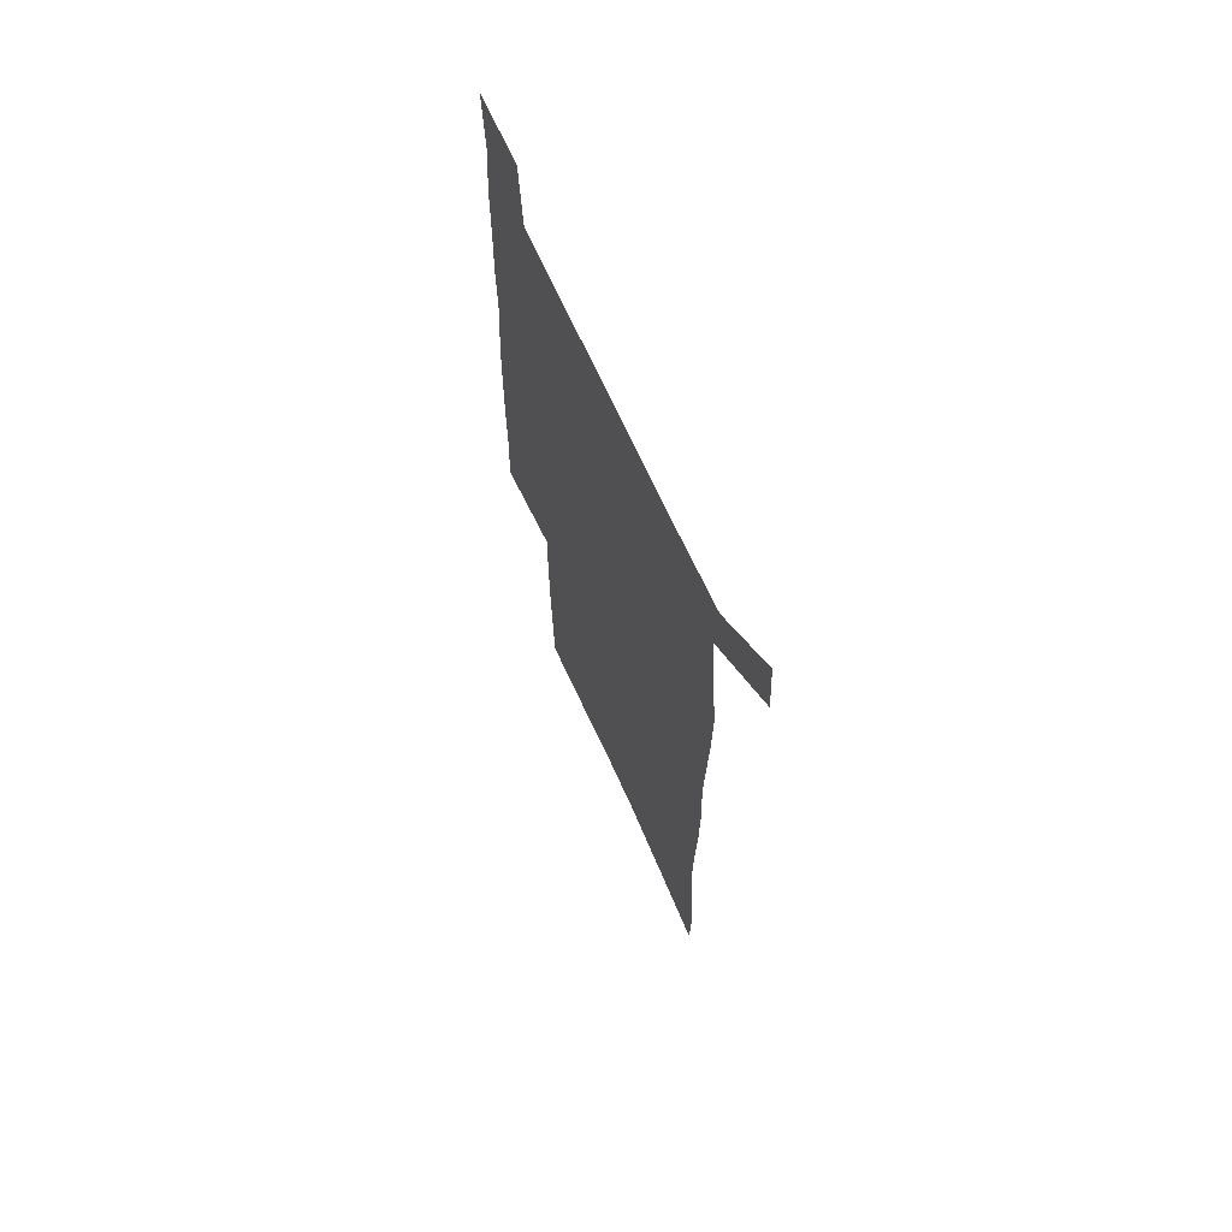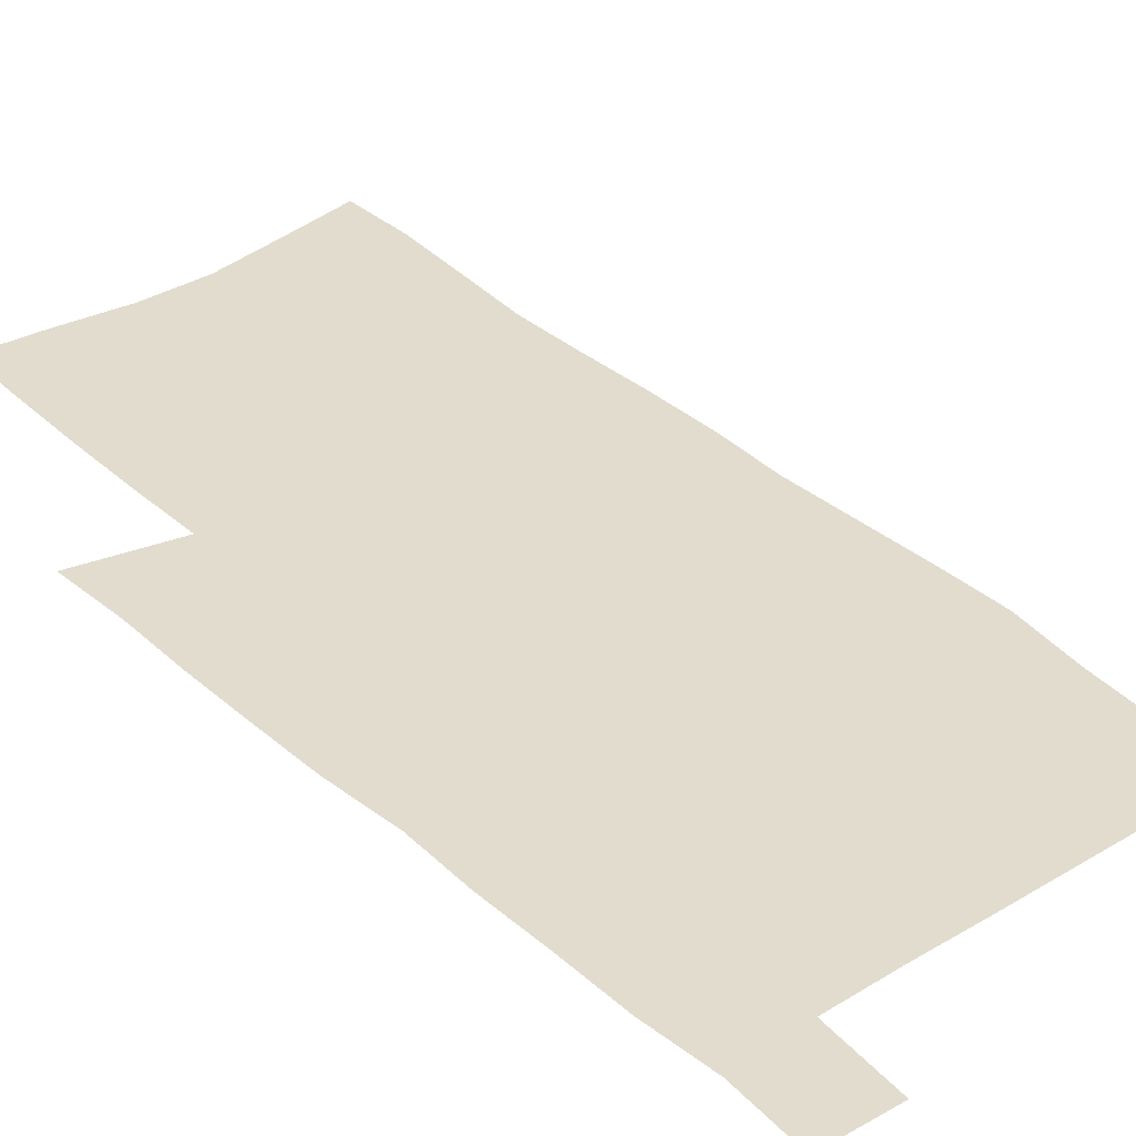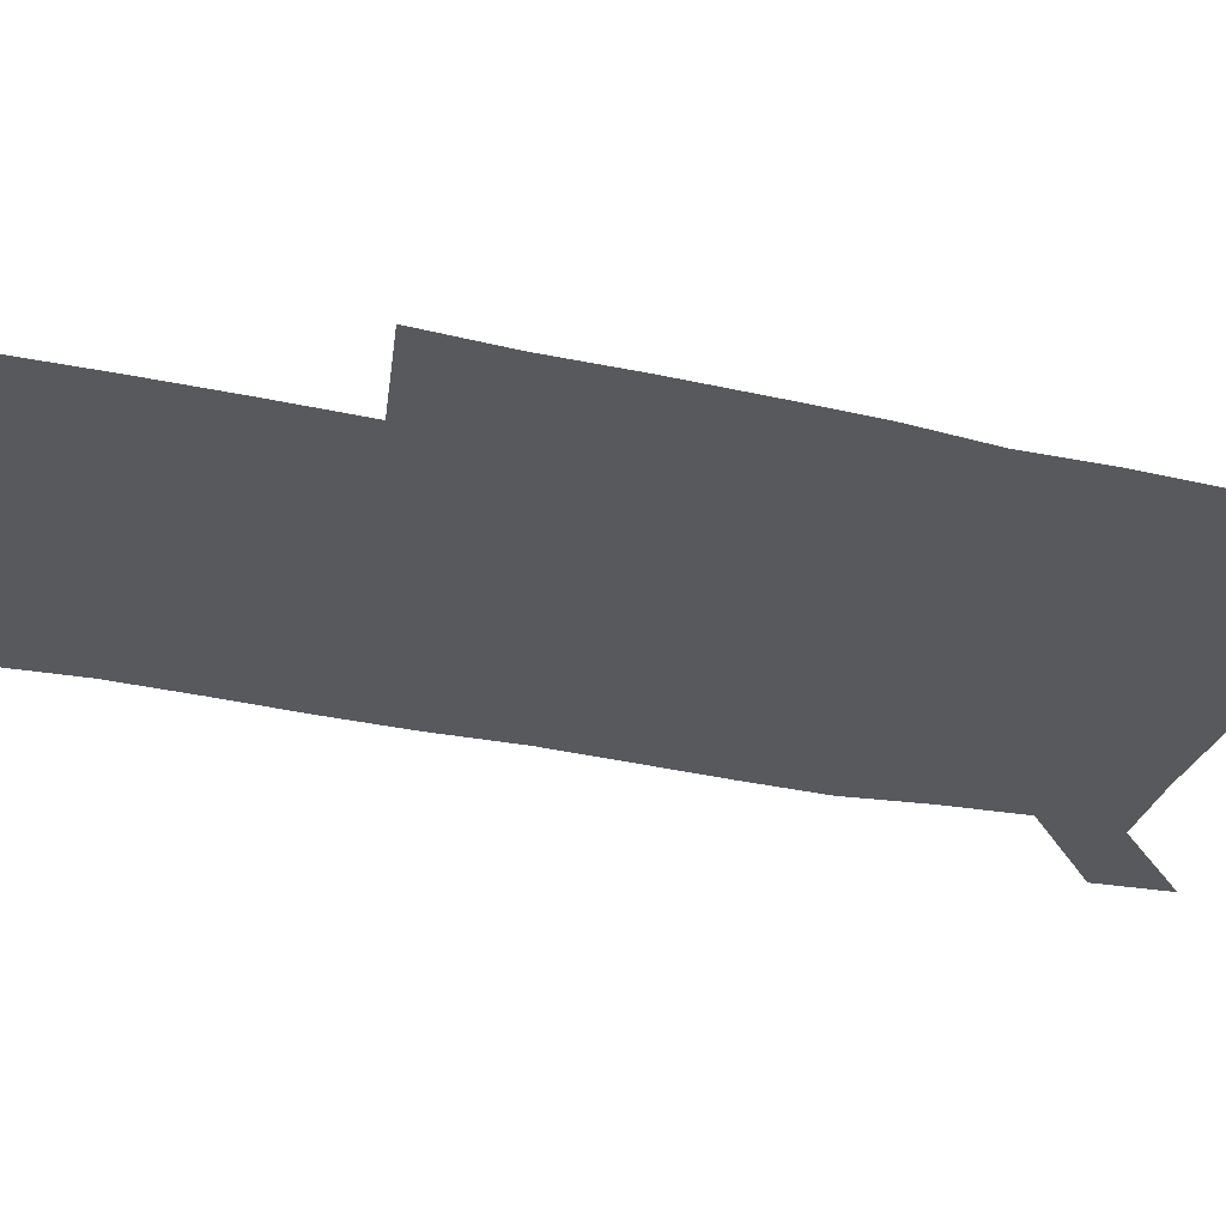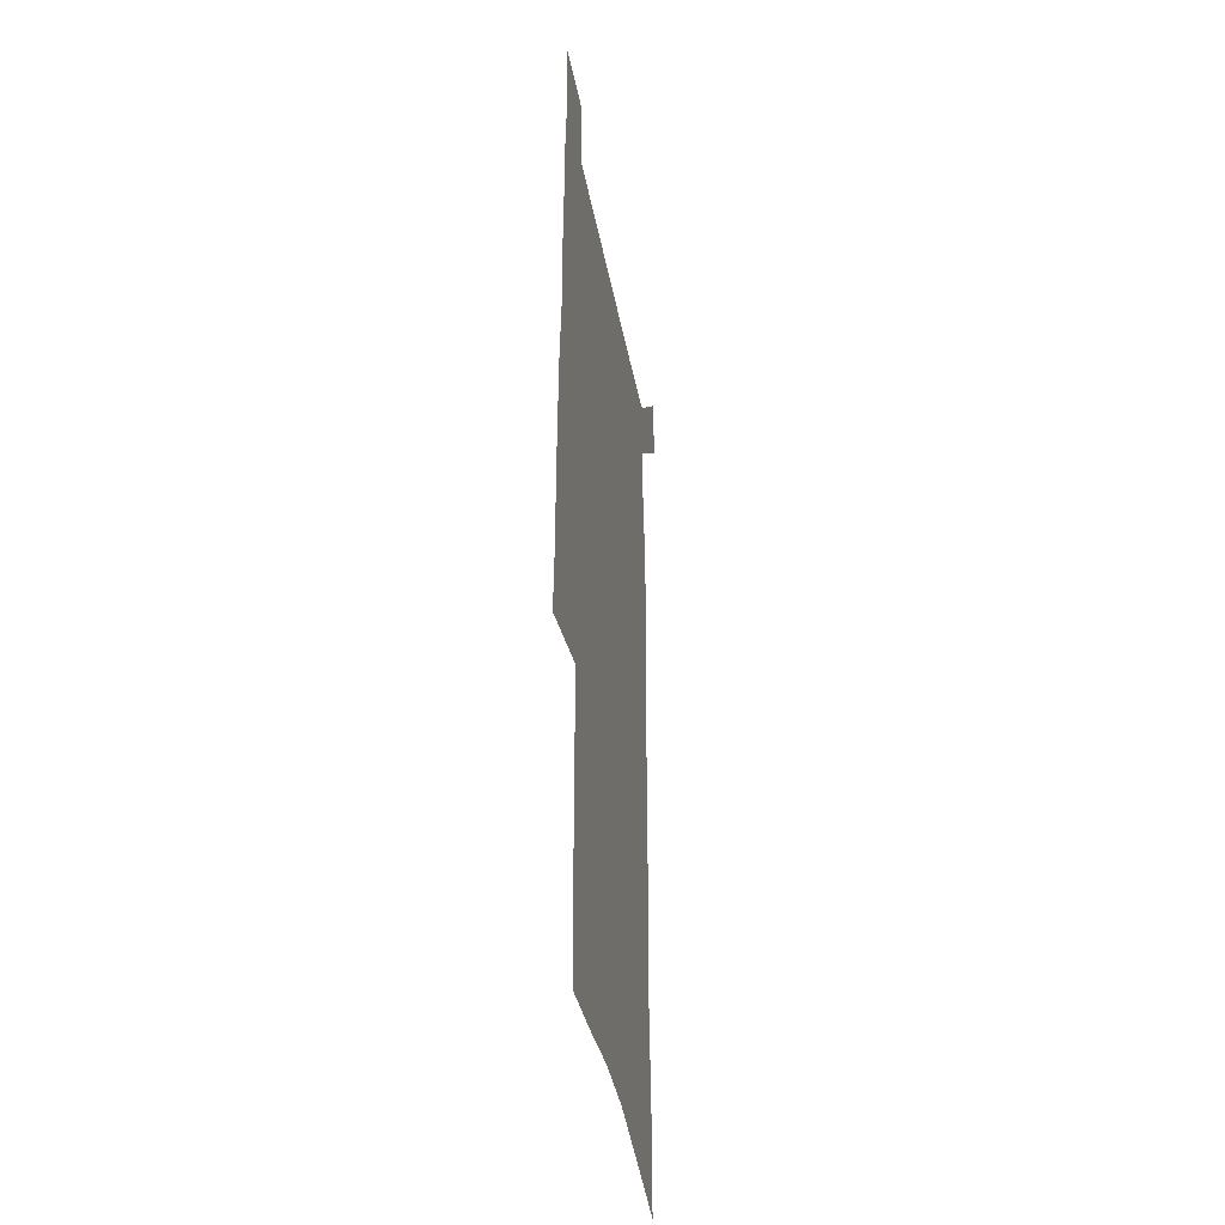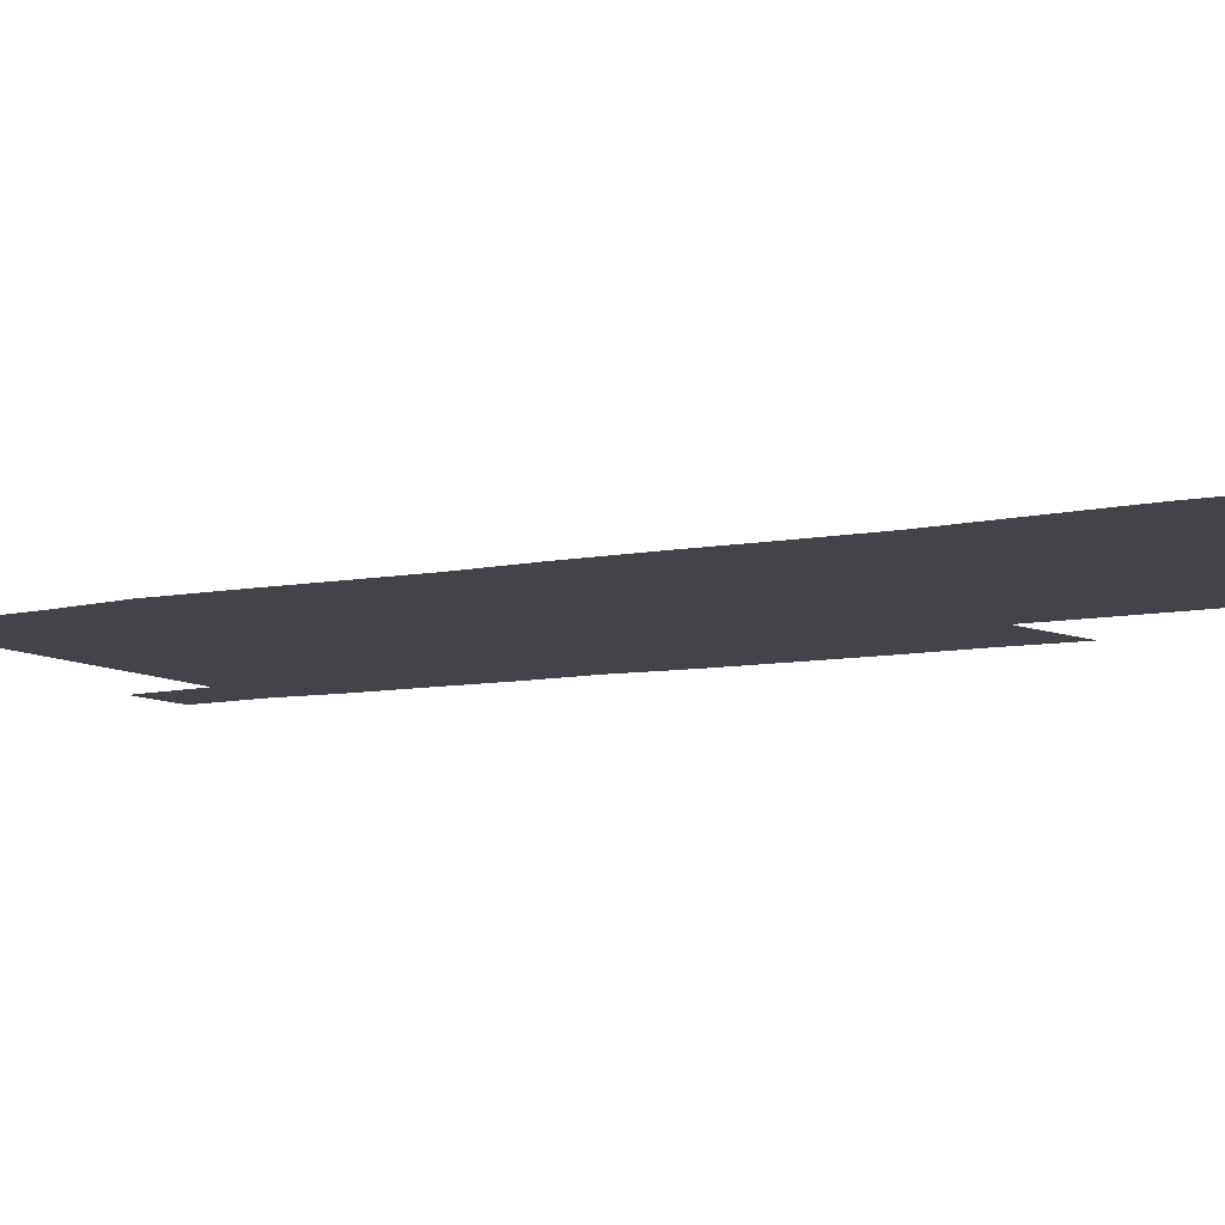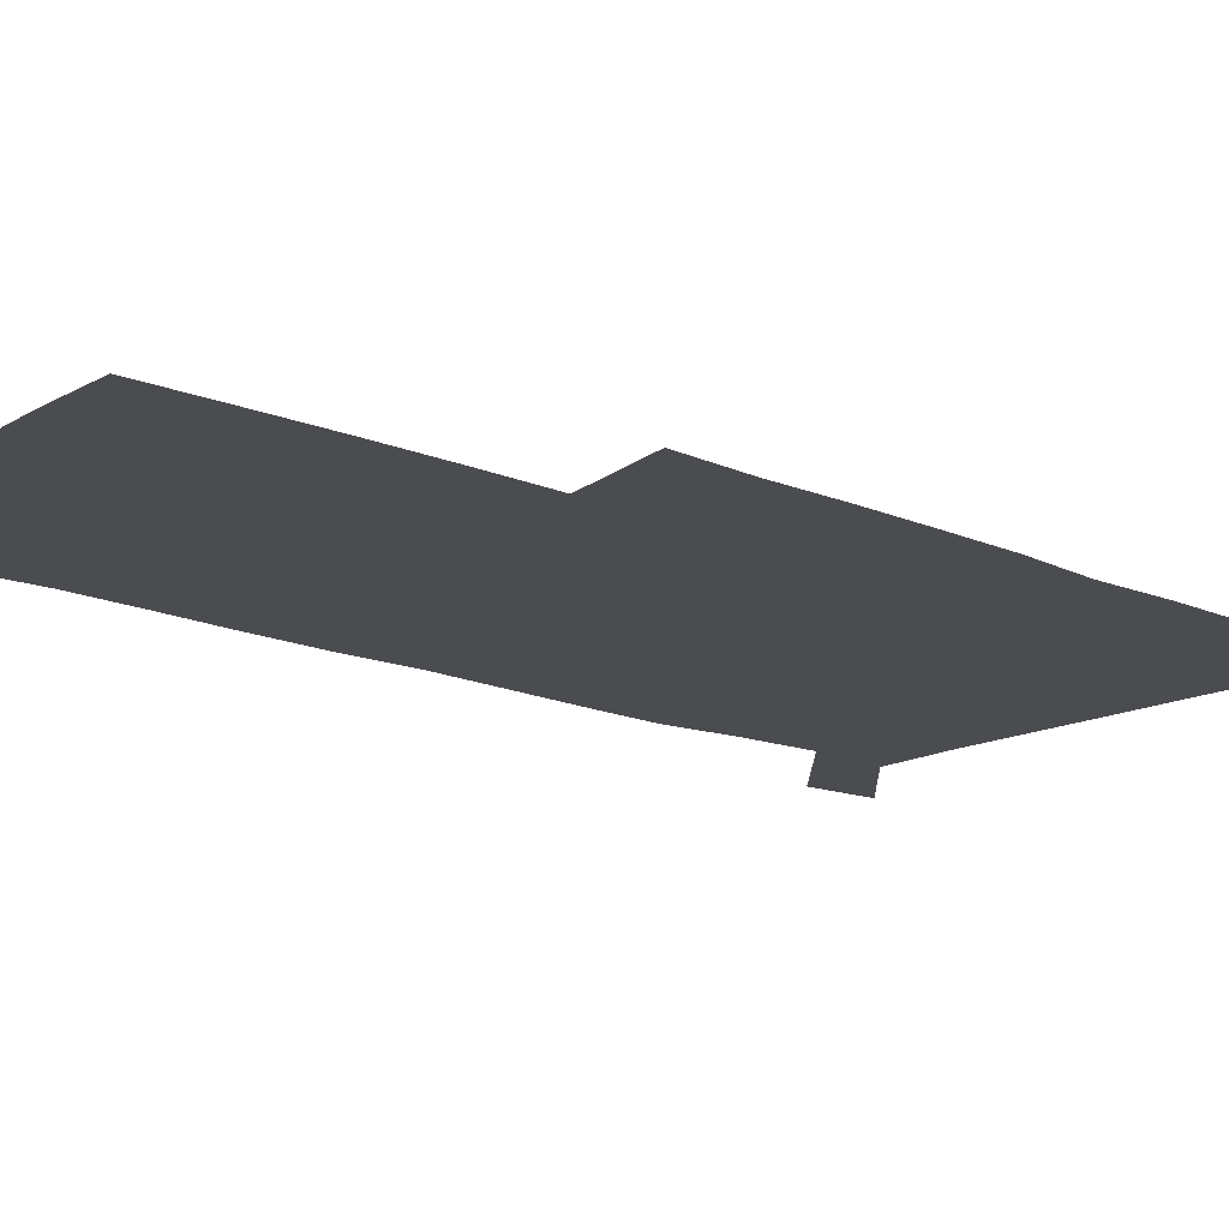
<metadata>
{"format":"obj","ext":"obj","renderer":"f3d","projection":"perspective","resolution":1024,"background":"white","views":[{"elev":68.8,"azim":-114.4,"up":"+Y"},{"elev":34.1,"azim":140.9,"up":"+Z"},{"elev":-29.3,"azim":71.7,"up":"+Z"},{"elev":-39.0,"azim":100.2,"up":"+Y"},{"elev":-8.4,"azim":-60.0,"up":"+Z"},{"elev":-15.0,"azim":47.1,"up":"+Z"}]}
</metadata>
<code>
v 444.8 572.3 0
v 447.1 600.9 0
v 475.4 169.2 0
v 474.8 199.6 0
v 476.9 232.1 0
v 479.2 264.5 0
v 478.5 294.9 0
v 477.3 325.2 0
v 477 356.1 0
v 478.2 387.7 0
v 477.1 418 0
v 476 448.4 0
v 475.5 478.7 0
v 479.4 509 0
v 481.6 538.5 0
v 479.7 568.7 0
v 507.1 175.5 0
v 513.3 212.6 0
v 513.6 242.5 0
v 513.7 272.3 0
v 513.1 302.1 0
v 513 332.2 0
v 512.1 361.8 0
v 513.6 392.3 0
v 512.1 421.3 0
v 513 450.9 0
v 513.4 479.9 0
v 512.9 508.9 0
v 513.1 537.7 0
v 512 567.1 0
v 539.4 181.6 0
v 541.6 214.6 0
v 543.5 247.1 0
v 543.3 275.7 0
v 543.4 305.7 0
v 543.1 335.4 0
v 543.2 365.2 0
v 542.8 394.1 0
v 543.5 423.5 0
v 543.2 451.9 0
v 542.2 480.5 0
v 543.3 509.1 0
v 542.8 537.6 0
v 541.7 567.2 0
v 568.6 182 0
v 570.2 217.6 0
v 570.9 248.2 0
v 571.1 275.5 0
v 571.8 307.5 0
v 571.8 336.9 0
v 571.7 366.3 0
v 571.8 395.5 0
v 571.7 423.9 0
v 571.7 452.6 0
v 572.2 481.2 0
v 572.2 509.2 0
v 572.1 537.2 0
v 571.2 567.4 0
v 598 178.8 0
v 598.1 215.5 0
v 599.2 245.6 0
v 599.3 277.5 0
v 600 306.7 0
v 600.4 335.9 0
v 599.7 367 0
v 599.9 395.4 0
v 600 424.1 0
v 600.4 452.6 0
v 600.2 481.3 0
v 600.3 509.4 0
v 600.6 537.8 0
v 600.6 567.2 0
v 627.4 176.7 0
v 628.4 209.3 0
v 629 240.8 0
v 629.2 272.9 0
v 628.8 304.6 0
v 629.8 334.3 0
v 629.4 364.5 0
v 629.2 393.8 0
v 630.4 422.8 0
v 629.7 452.2 0
v 630.2 481 0
v 631.1 510 0
v 629.9 538.8 0
v 630 567.7 0
v 632.7 601.3 0
v 669.1 296.2 0
v 667.6 327.6 0
v 667.9 358.2 0
v 667.3 388.9 0
v 666.5 419.4 0
v 663.6 450.5 0
v 664.3 480.5 0
v 663.4 510.4 0
v 663.1 540.1 0
v 660.7 569.4 0
v 662.5 600.6 0
f 15 16 1
f 1 16 2
f 3 17 4
f 17 18 4
f 4 18 5
f 18 19 5
f 5 19 6
f 19 20 6
f 6 20 7
f 20 21 7
f 7 21 8
f 21 22 8
f 8 22 9
f 22 23 9
f 9 23 10
f 23 24 10
f 10 24 11
f 24 25 11
f 11 25 12
f 25 26 12
f 12 26 13
f 26 27 13
f 13 27 14
f 27 28 14
f 14 28 15
f 28 29 15
f 15 29 16
f 29 30 16
f 17 31 18
f 31 32 18
f 18 32 19
f 32 33 19
f 19 33 20
f 33 34 20
f 20 34 21
f 34 35 21
f 21 35 22
f 35 36 22
f 22 36 23
f 36 37 23
f 23 37 24
f 37 38 24
f 24 38 25
f 38 39 25
f 25 39 26
f 39 40 26
f 26 40 27
f 40 41 27
f 27 41 28
f 41 42 28
f 28 42 29
f 42 43 29
f 29 43 30
f 43 44 30
f 31 45 32
f 45 46 32
f 32 46 33
f 46 47 33
f 33 47 34
f 47 48 34
f 34 48 35
f 48 49 35
f 35 49 36
f 49 50 36
f 36 50 37
f 50 51 37
f 37 51 38
f 51 52 38
f 38 52 39
f 52 53 39
f 39 53 40
f 53 54 40
f 40 54 41
f 54 55 41
f 41 55 42
f 55 56 42
f 42 56 43
f 56 57 43
f 43 57 44
f 57 58 44
f 45 59 46
f 59 60 46
f 46 60 47
f 60 61 47
f 47 61 48
f 61 62 48
f 48 62 49
f 62 63 49
f 49 63 50
f 63 64 50
f 50 64 51
f 64 65 51
f 51 65 52
f 65 66 52
f 52 66 53
f 66 67 53
f 53 67 54
f 67 68 54
f 54 68 55
f 68 69 55
f 55 69 56
f 69 70 56
f 56 70 57
f 70 71 57
f 57 71 58
f 71 72 58
f 59 73 60
f 73 74 60
f 60 74 61
f 74 75 61
f 61 75 62
f 75 76 62
f 62 76 63
f 76 77 63
f 63 77 64
f 77 78 64
f 64 78 65
f 78 79 65
f 65 79 66
f 79 80 66
f 66 80 67
f 80 81 67
f 67 81 68
f 81 82 68
f 68 82 69
f 82 83 69
f 69 83 70
f 83 84 70
f 70 84 71
f 84 85 71
f 71 85 72
f 85 86 72
f 77 88 78
f 88 89 78
f 78 89 79
f 89 90 79
f 79 90 80
f 90 91 80
f 80 91 81
f 91 92 81
f 81 92 82
f 92 93 82
f 82 93 83
f 93 94 83
f 83 94 84
f 94 95 84
f 84 95 85
f 95 96 85
f 85 96 86
f 96 97 86
f 86 97 87
f 97 98 87

</code>
